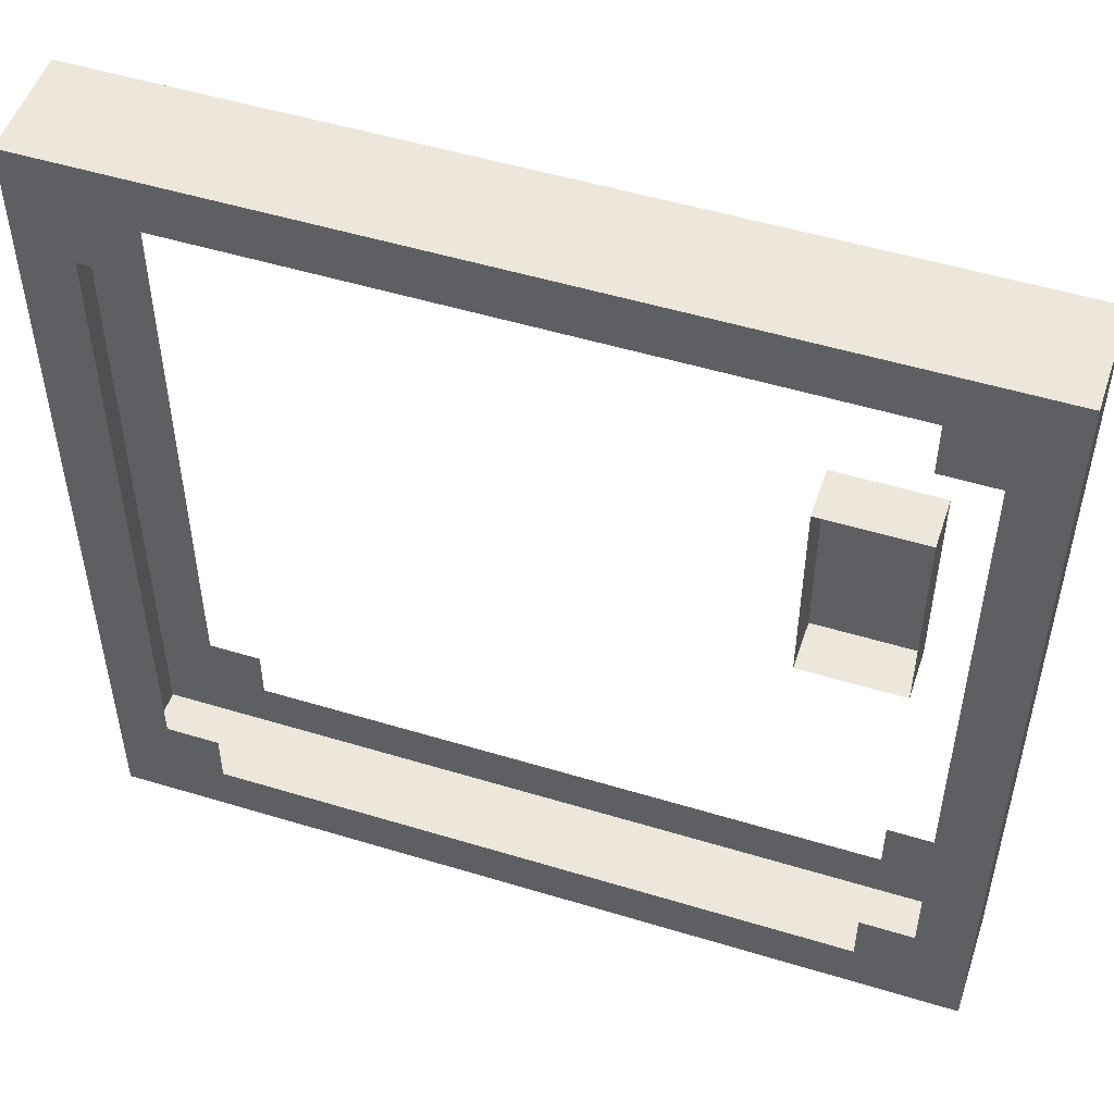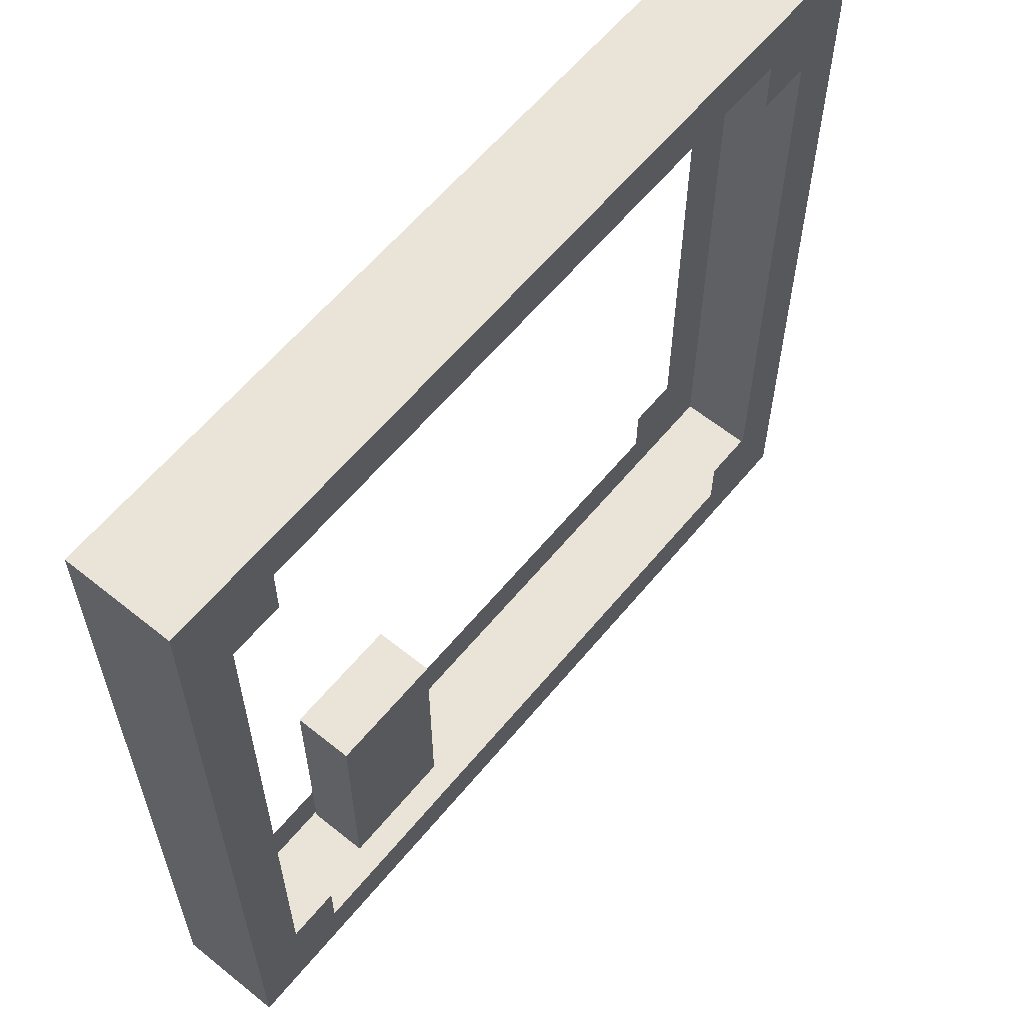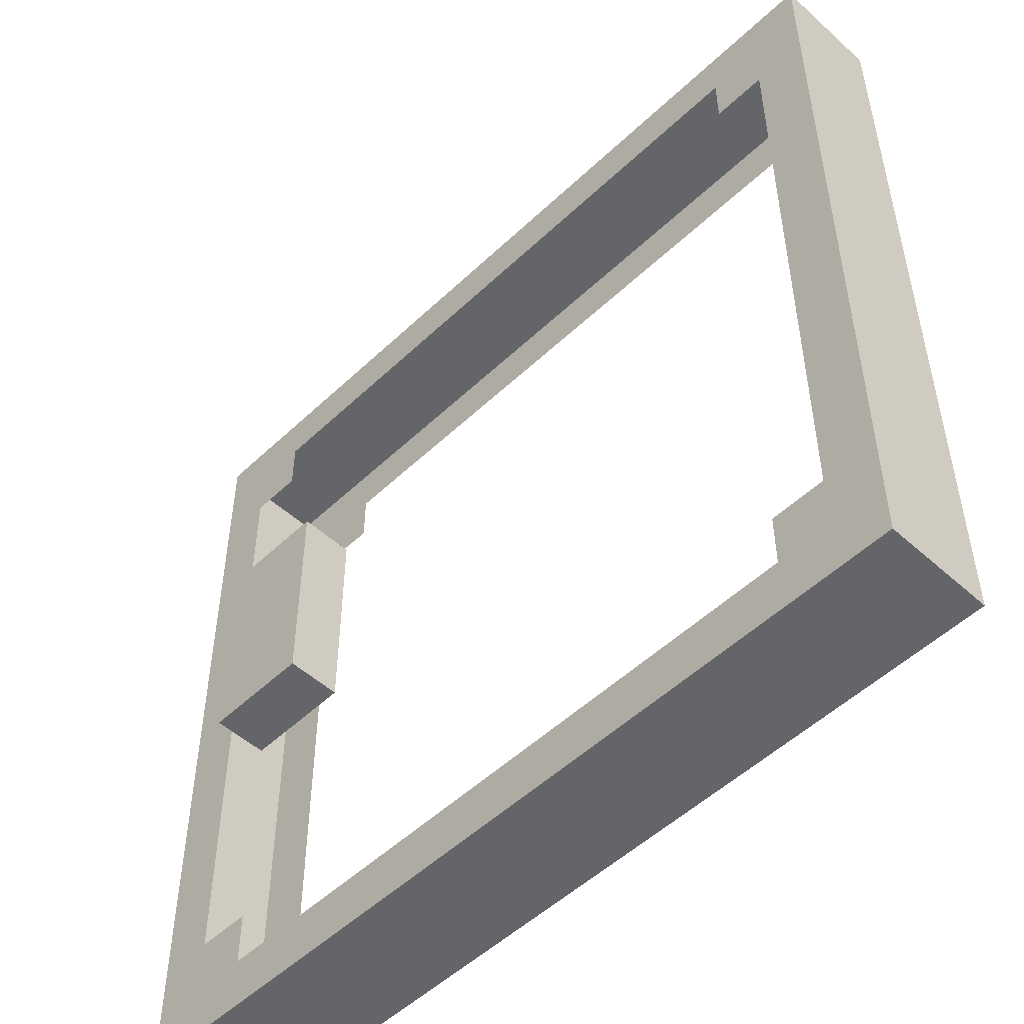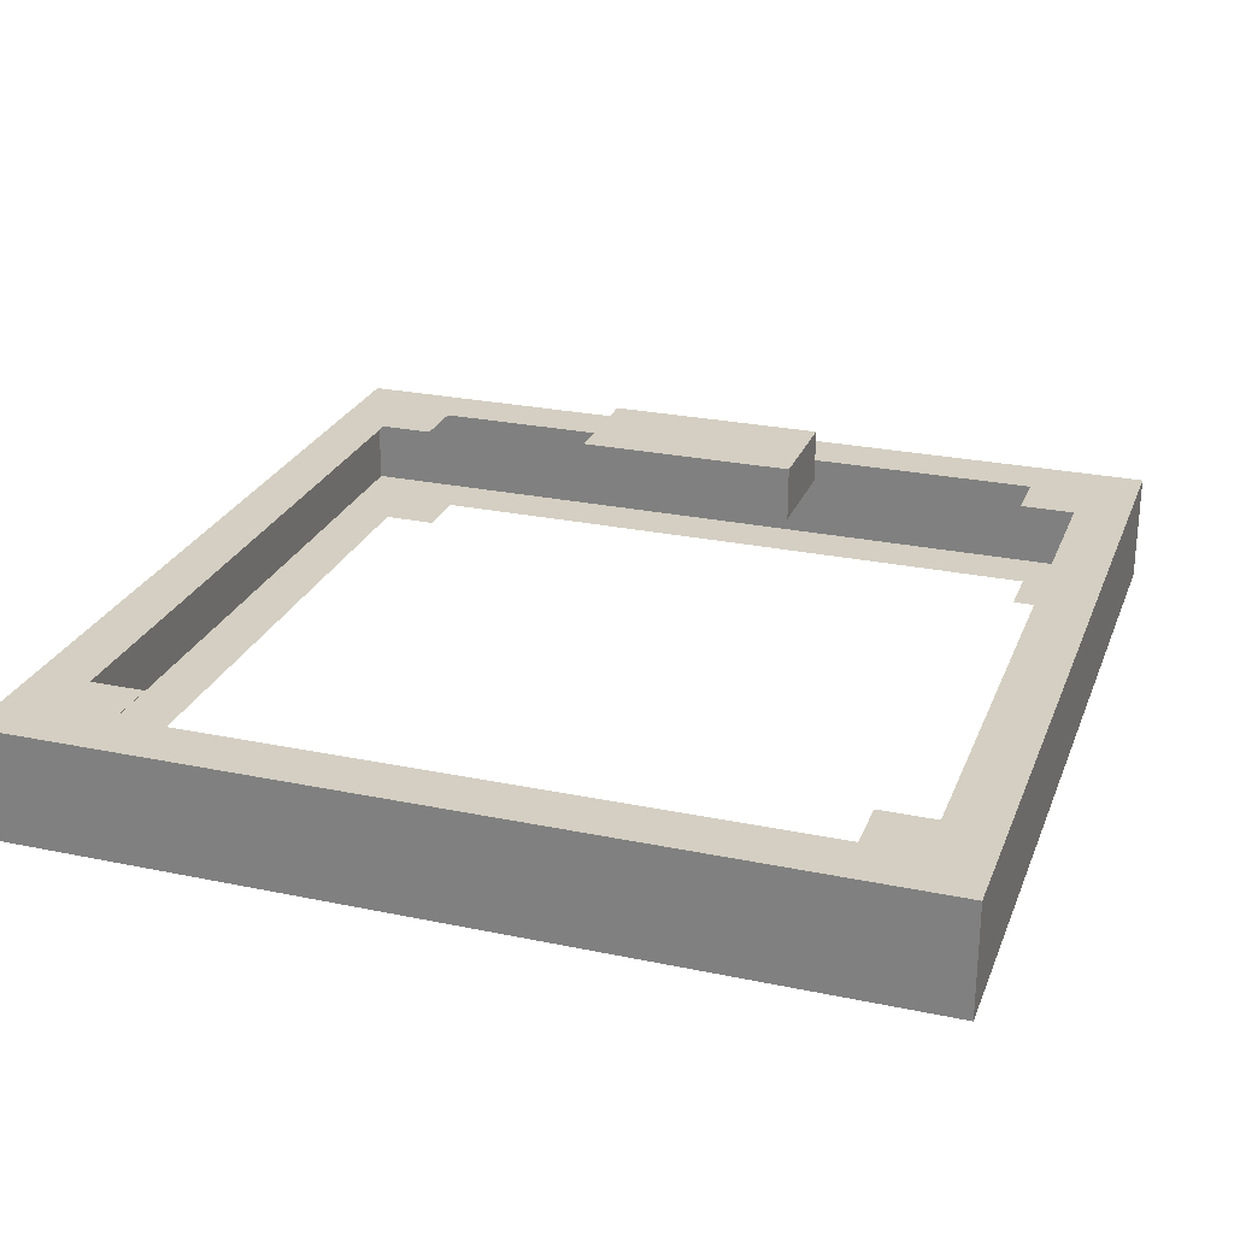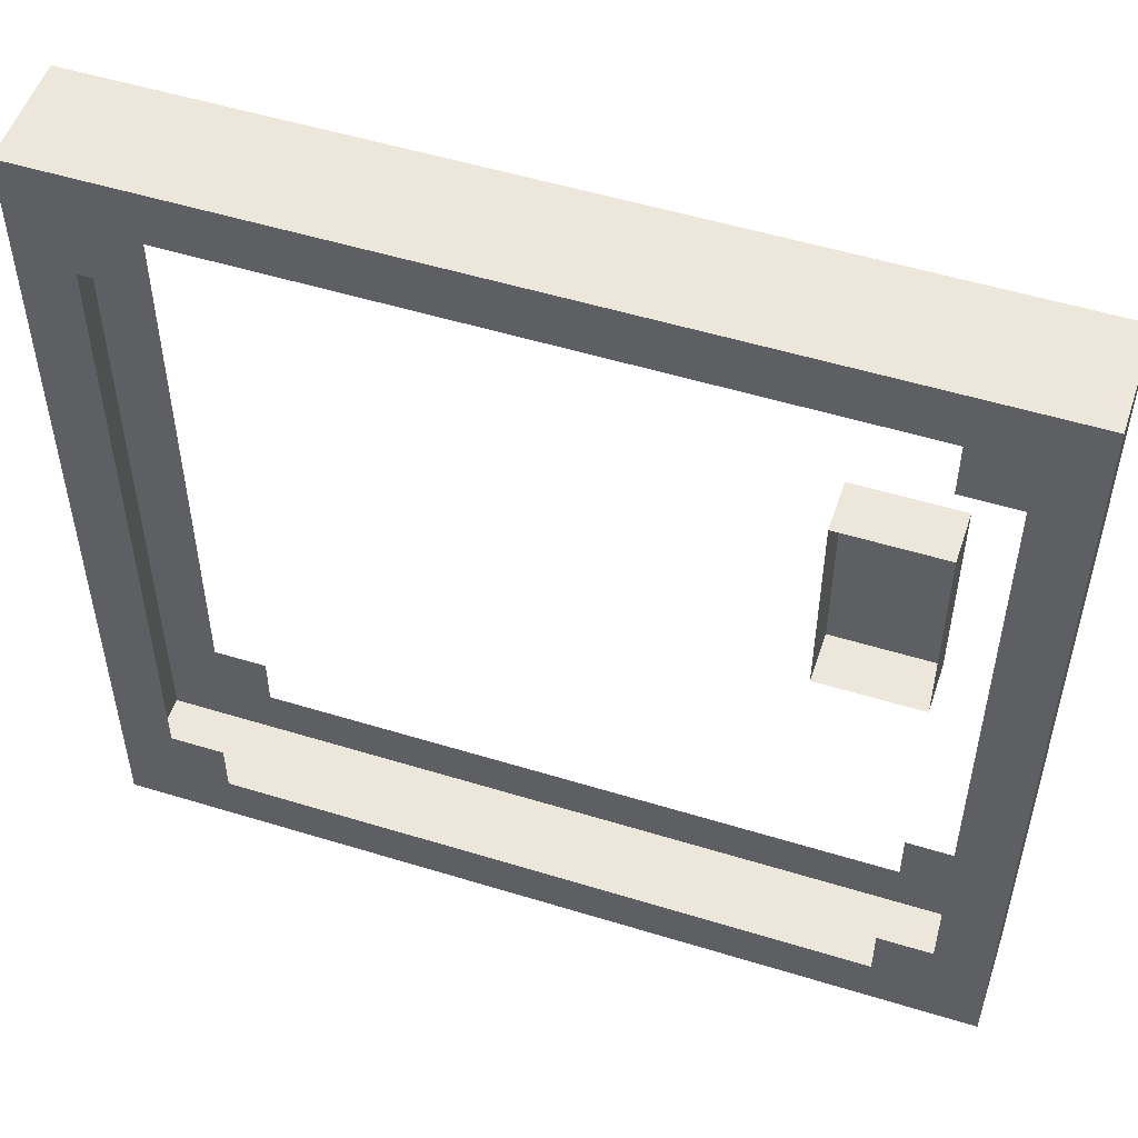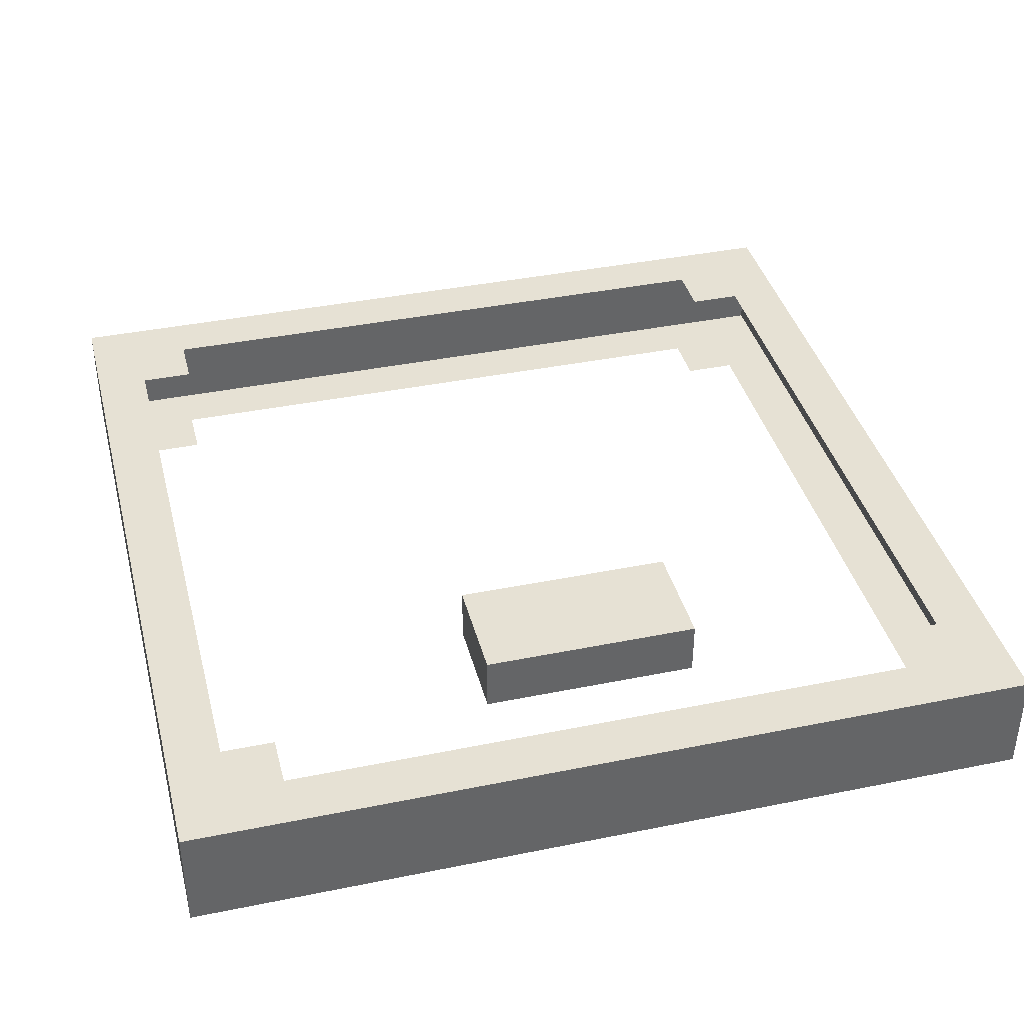
<metadata>
{"format":"obj","ext":"obj","renderer":"f3d","projection":"perspective","resolution":1024,"background":"white","views":[{"elev":51.4,"azim":-161.7,"up":"+Y"},{"elev":60.8,"azim":-50.6,"up":"+Y"},{"elev":-51.5,"azim":45.7,"up":"+Y"},{"elev":25.6,"azim":108.5,"up":"+Z"},{"elev":52.6,"azim":-161.7,"up":"+Y"},{"elev":39.0,"azim":-104.3,"up":"+Z"}]}
</metadata>
<code>
o reinforced_locker_door_frame_r
v -1 0 0.125
v -1 1 0.125
v -1 0 0
v -1 1 0
v 0 0 0.125
v 0 1 0.125
v 0 0 0
v 0 1 0
v -1 0.0625 0.125
v -1 0.125 0.125
v -1 0.875 0.125
v -1 0.9375 0.125
v -1 0.9375 0
v -1 0.875 0
v -1 0.125 0
v -1 0.0625 0
v 0 0.9375 0
v 0 0.875 0
v 0 0.125 0
v 0 0.0625 0
v 0 0.9375 0.125
v 0 0.875 0.125
v 0 0.125 0.125
v 0 0.0625 0.125
v -0.0625 0 0
v -0.125 0 0
v -0.875 0 0
v -0.9375 0 0
v -0.9375 1 0
v -0.875 1 0
v -0.125 1 0
v -0.0625 1 0
v -0.9375 0 0.125
v -0.875 0 0.125
v -0.125 0 0.125
v -0.0625 0 0.125
v -0.0625 1 0.125
v -0.125 1 0.125
v -0.875 1 0.125
v -0.9375 1 0.125
v -0.0625 0.0625 0.125
v -0.125 0.0625 0.125
v -0.875 0.0625 0.125
v -0.9375 0.0625 0.125
v -0.0625 0.125 0.125
v -0.125 0.125 0.125
v -0.875 0.125 0.125
v -0.9375 0.125 0.125
v -0.0625 0.875 0.125
v -0.125 0.875 0.125
v -0.875 0.875 0.125
v -0.9375 0.875 0.125
v -0.0625 0.9375 0.125
v -0.125 0.9375 0.125
v -0.875 0.9375 0.125
v -0.9375 0.9375 0.125
v -0.9375 0.0625 0
v -0.875 0.0625 0
v -0.125 0.0625 0
v -0.0625 0.0625 0
v -0.9375 0.125 0
v -0.875 0.125 0
v -0.125 0.125 0
v -0.0625 0.125 0
v -0.9375 0.875 0
v -0.875 0.875 0
v -0.125 0.875 0
v -0.0625 0.875 0
v -0.9375 0.9375 0
v -0.875 0.9375 0
v -0.125 0.9375 0
v -0.0625 0.9375 0
v -0.875 0.375 0.1875
v -0.875 0.625 0.1875
v -0.875 0.375 0.125
v -0.875 0.625 0.125
v -0.75 0.375 0.1875
v -0.75 0.625 0.1875
v -0.75 0.375 0.125
v -0.75 0.625 0.125
f 17 8 6 21
f 72 32 8 17
f 7 20 24 5
f 56 40 2 12
f 20 19 23 24
f 33 44 9 1
f 44 48 10 9
f 52 11 10 48
f 52 56 12 11
f 10 11 14 15
f 32 37 6 8
f 4 2 40 29
f 19 18 22 23
f 25 60 20 7
f 60 64 19 20
f 68 18 19 64
f 68 72 17 18
f 18 17 21 22
f 1 9 16 3
f 28 27 34 33
f 14 13 69 65
f 65 69 70 66
f 67 71 72 68
f 15 14 65 61
f 16 15 61 57
f 57 61 62 58
f 59 63 64 60
f 3 16 57 28
f 28 57 58 27
f 58 59 26 27
f 26 59 60 25
f 22 21 53 49
f 49 53 54 50
f 51 55 56 52
f 23 22 49 45
f 24 23 45 41
f 41 45 46 42
f 43 47 48 44
f 5 24 41 36
f 36 41 42 35
f 42 43 34 35
f 34 43 44 33
f 27 26 35 34
f 25 36 35 26
f 21 6 37 53
f 53 37 38 54
f 38 39 55 54
f 55 39 40 56
f 13 4 29 69
f 69 29 30 70
f 30 31 71 70
f 71 31 32 72
f 28 33 1 3
f 12 2 4 13
f 29 40 39 30
f 30 39 38 31
f 31 38 37 32
f 25 7 5 36
f 12 13 14 11
f 9 10 15 16
f 73 74 76 75
f 79 80 78 77
f 77 78 74 73
f 75 79 77 73
f 80 76 74 78

</code>
